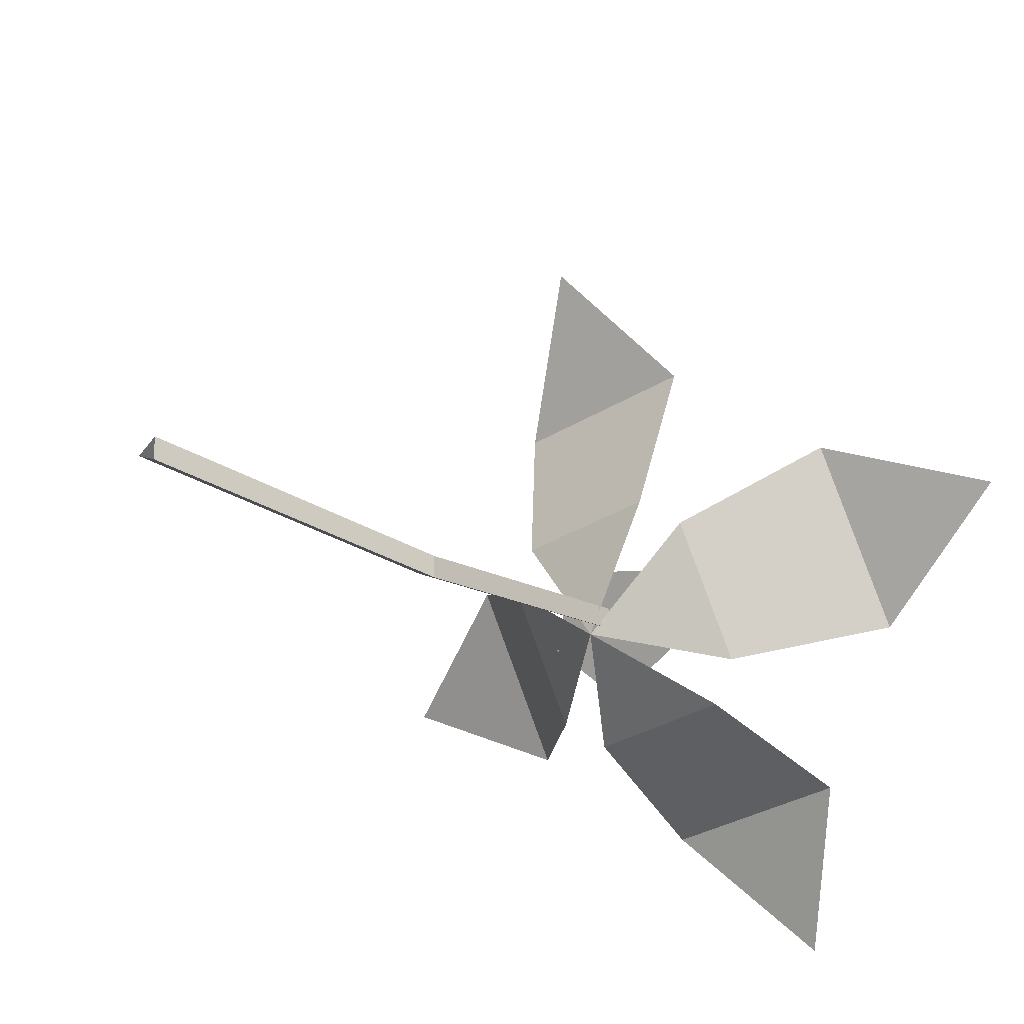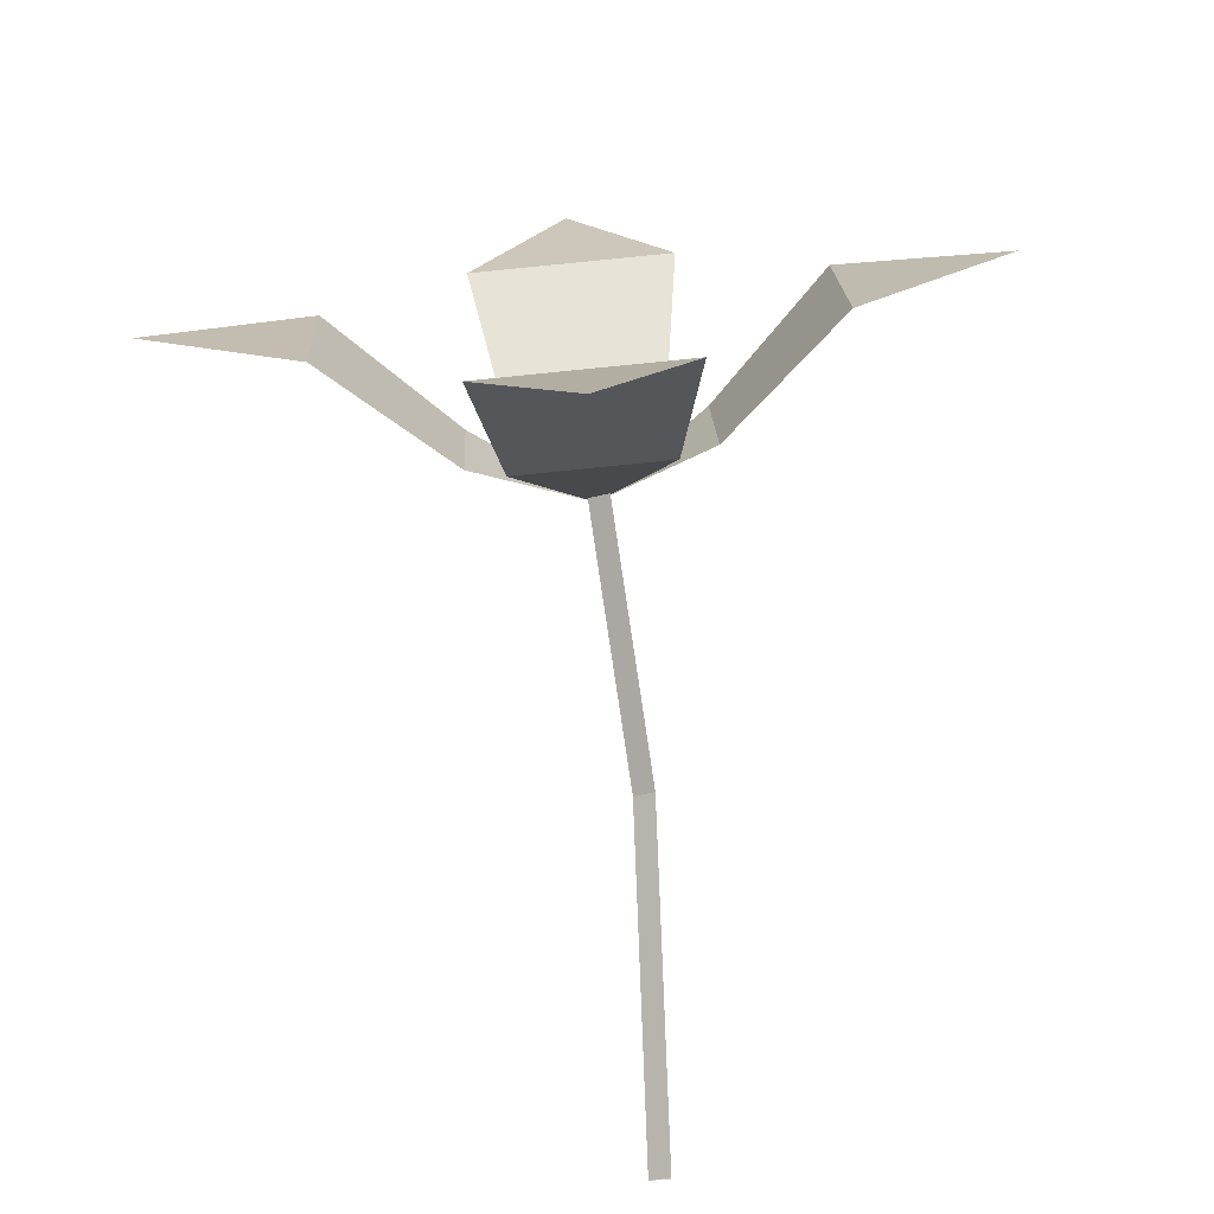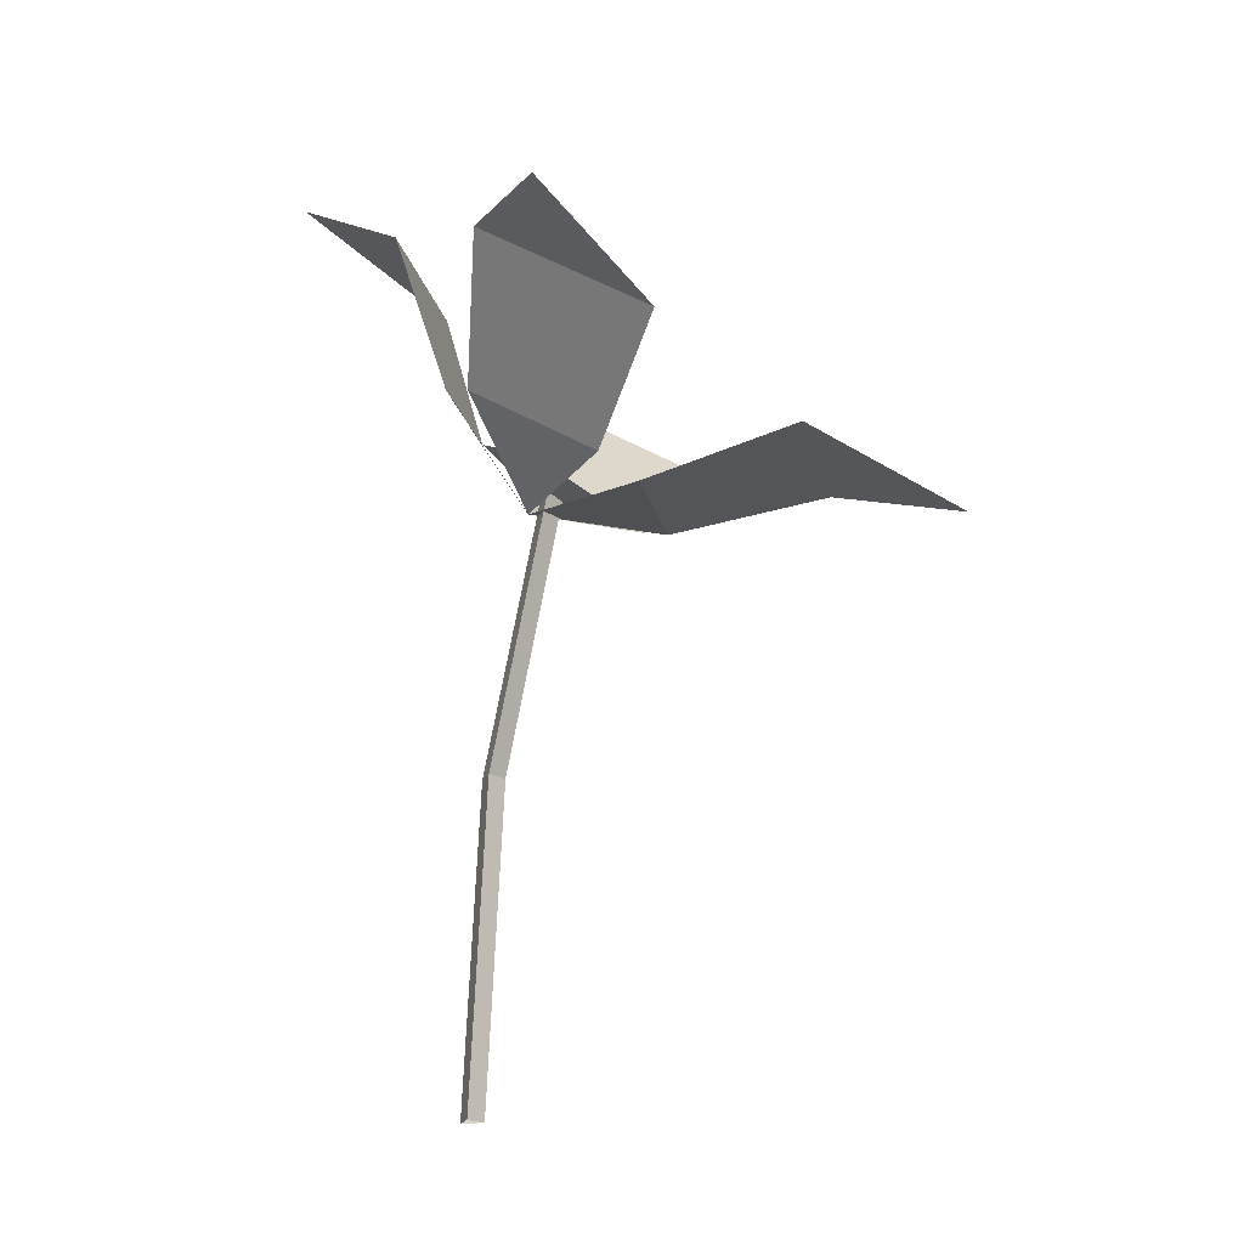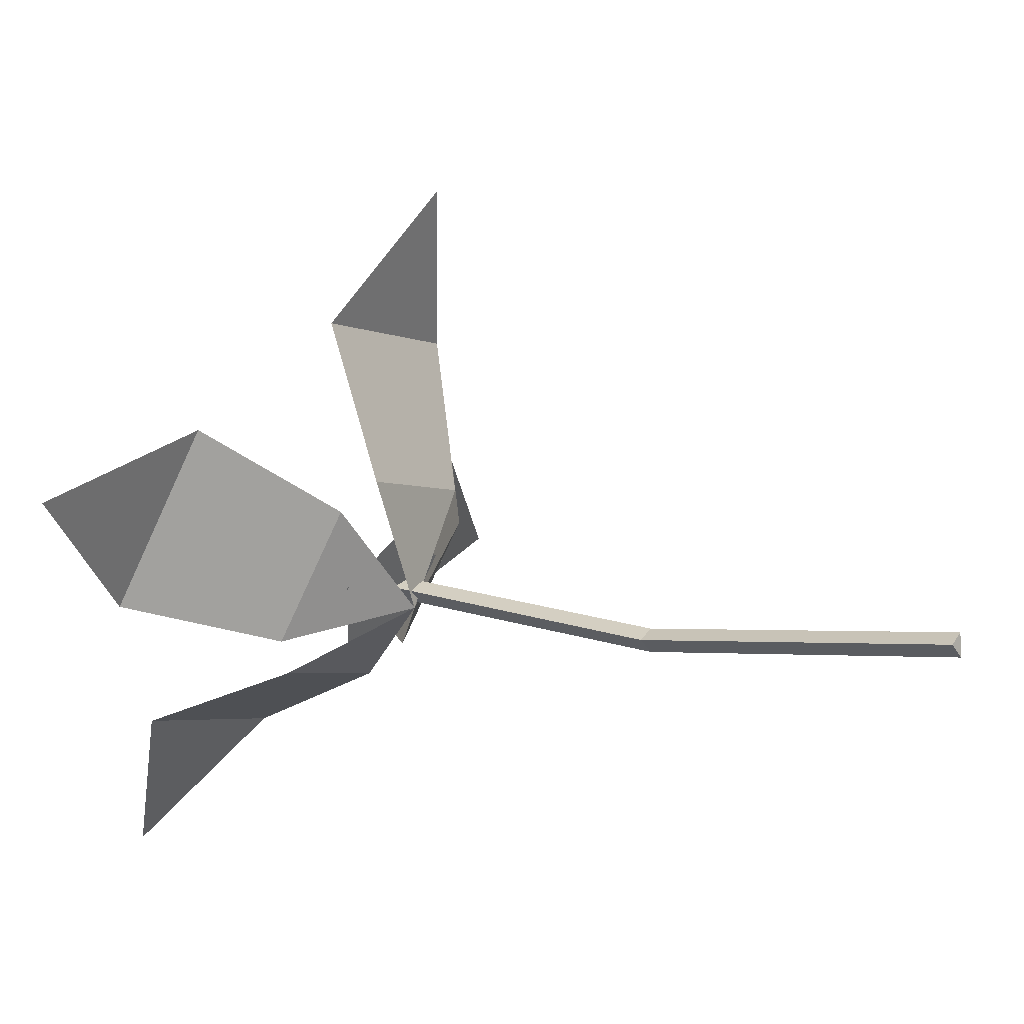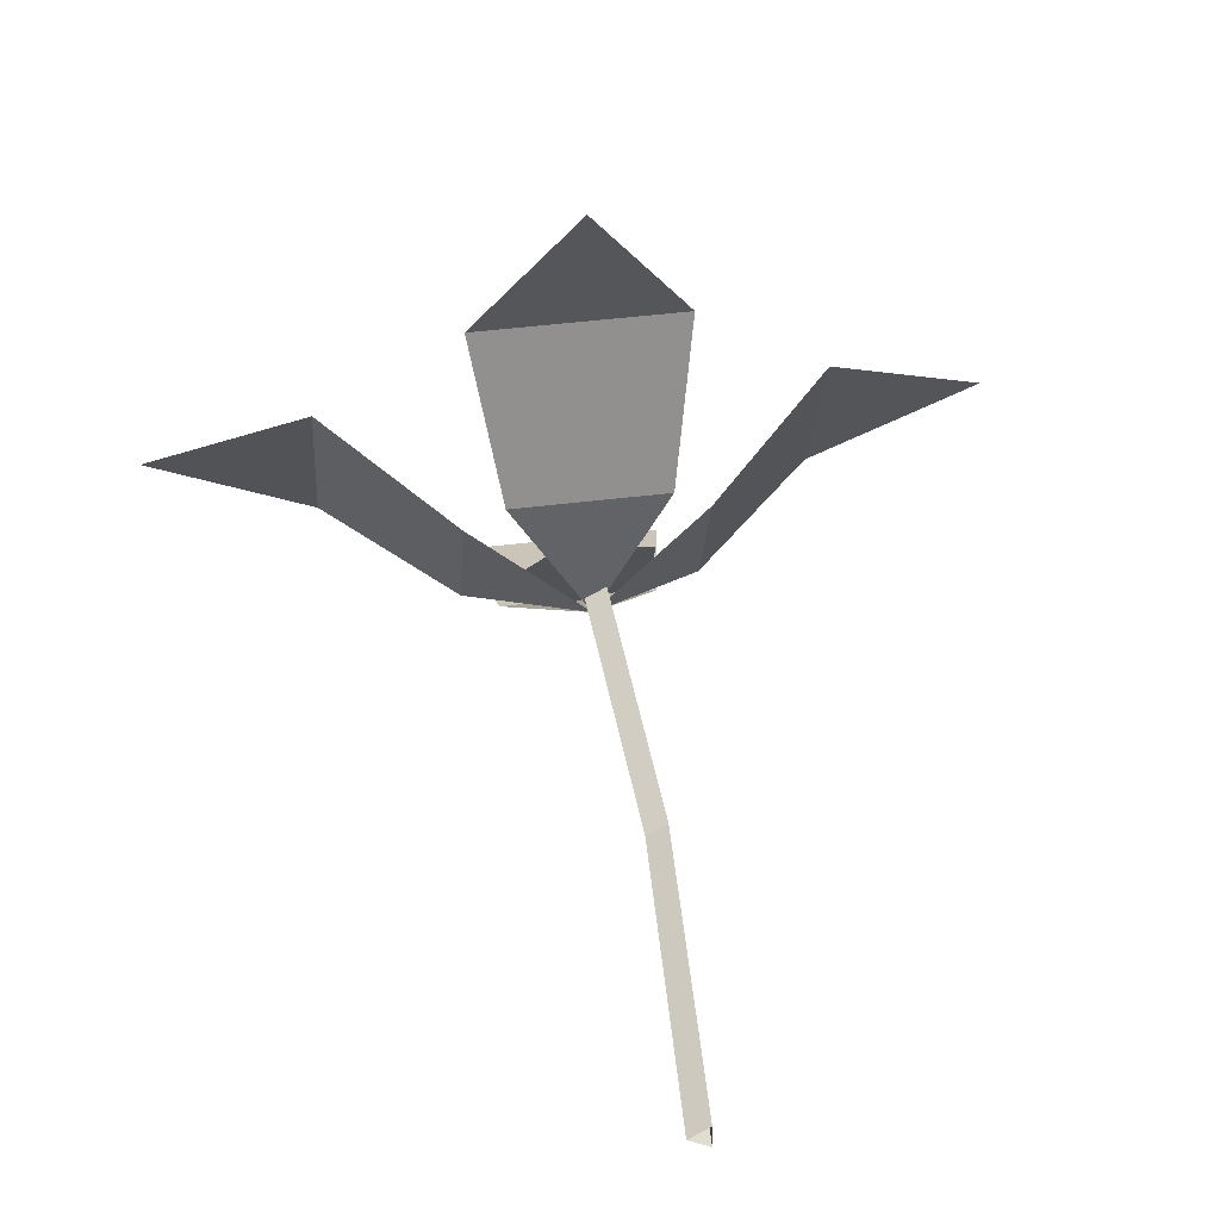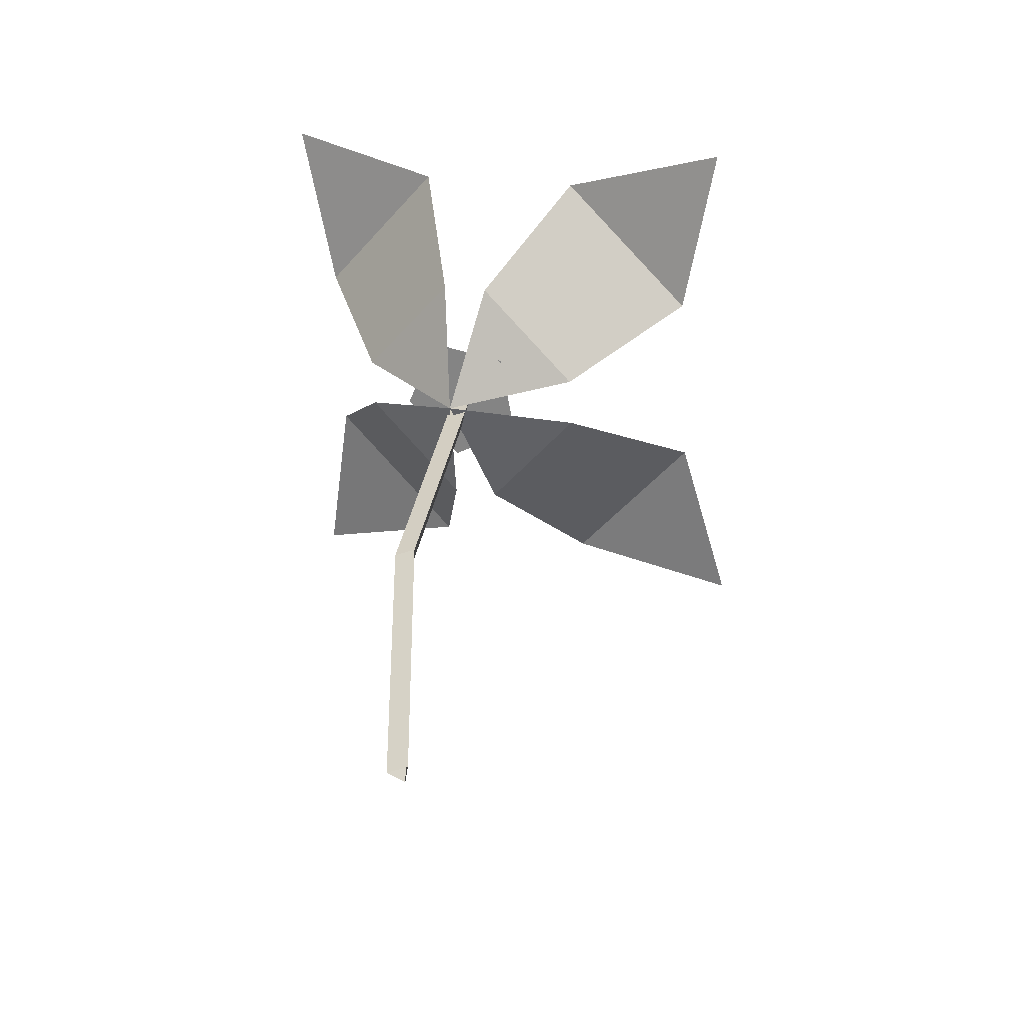
<metadata>
{"format":"obj","ext":"obj","renderer":"f3d","projection":"perspective","resolution":1024,"background":"white","views":[{"elev":-29.7,"azim":41.8,"up":"+Z"},{"elev":76.8,"azim":-5.6,"up":"+Z"},{"elev":-19.1,"azim":-79.4,"up":"+Y"},{"elev":-4.6,"azim":-58.8,"up":"+Z"},{"elev":37.9,"azim":-8.3,"up":"+Z"},{"elev":-47.0,"azim":-129.2,"up":"+Y"}]}
</metadata>
<code>
g Flower_a_OneS_03
v -0.009999 0 -0.000174
v -0.006893 0.4611 0.05178
v 0.00515 0 -0.008572
v 0.007916 0.4655 0.04398
v 0.004849 0 0.008746
v 0.008276 0.4577 0.05943
v 0.004916 0.2501 0.007699
v 0.02006 0.2501 -0.0007
v 0.01976 0.2501 0.01662
v -0.05586 0.471 0.04921
v -0.01865 0.4448 0.09517
v 0.04313 0.4548 0.07894
v 0.0441 0.4871 0.02294
v -0.01708 0.4971 0.00457
v 0.06971 0.4713 0.2524
v -0.07843 0.4713 0.2498
v -0.006233 0.4226 0.359
v -0.000621 0.446 0.03574
v 0.05335 0.4432 0.1311
v -0.05787 0.4432 0.1291
v 0.1733 0.5952 0.03936
v 0.171 0.5212 0.1677
v 0.2898 0.5684 0.1114
v 0.08296 0.5125 0.01138
v 0.08128 0.4569 0.1077
v -0.0732 0.6451 -0.05141
v 0.07494 0.6451 -0.04884
v 0.002539 0.7141 -0.1463
v -0.05537 0.5263 -0.01486
v 0.05585 0.5263 -0.01293
v -0.1768 0.5212 0.1616
v -0.1745 0.5952 0.03333
v -0.2935 0.5684 0.1013
v -0.08497 0.4569 0.1048
v -0.0833 0.5125 0.008499
f 7 2 4 8
f 8 4 6 9
f 9 6 2 7
f 5 9 7 1
f 3 8 9 5
f 1 7 8 3
f 11 12 13 14
f 10 11 14
f 15 16 17
f 16 15 19 20
f 20 19 18
f 21 22 23
f 22 21 24 25
f 25 24 18
f 26 27 28
f 27 26 29 30
f 30 29 18
f 31 32 33
f 32 31 34 35
f 35 34 18

</code>
